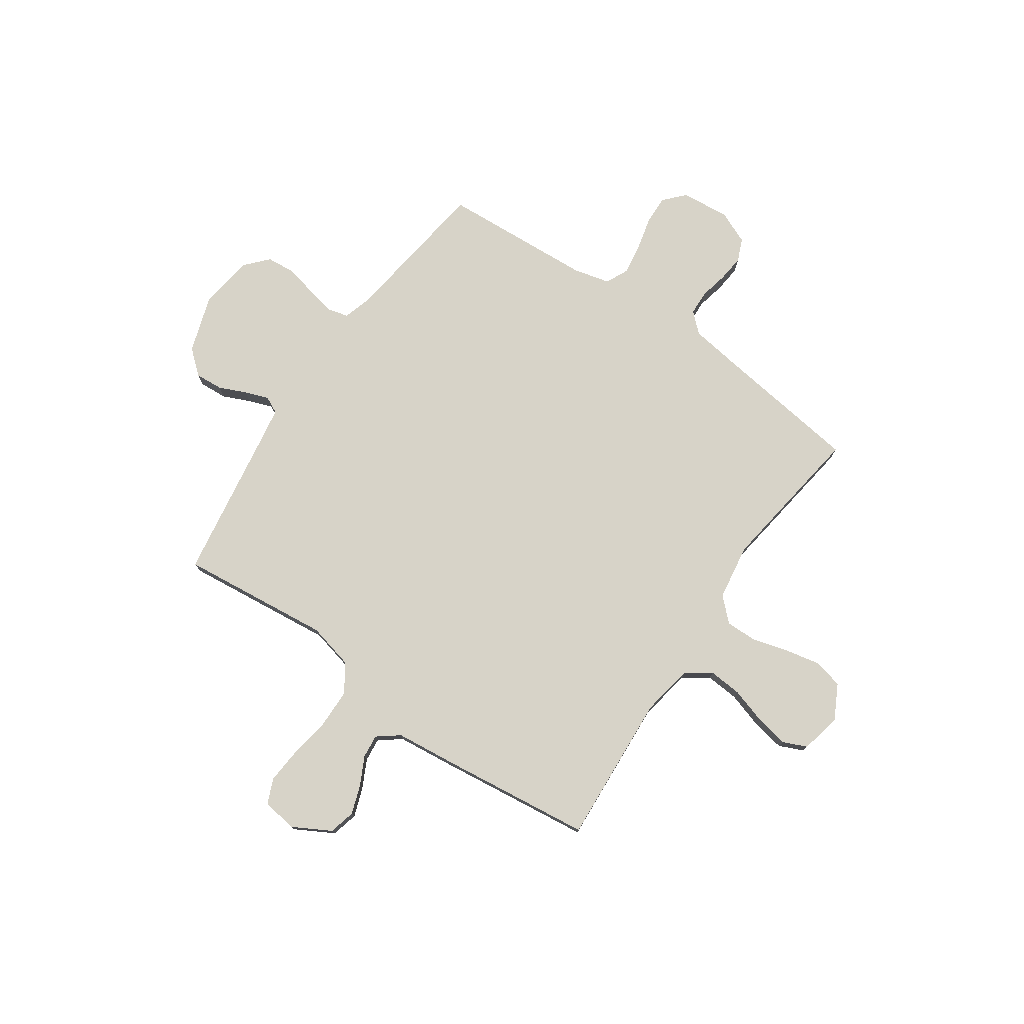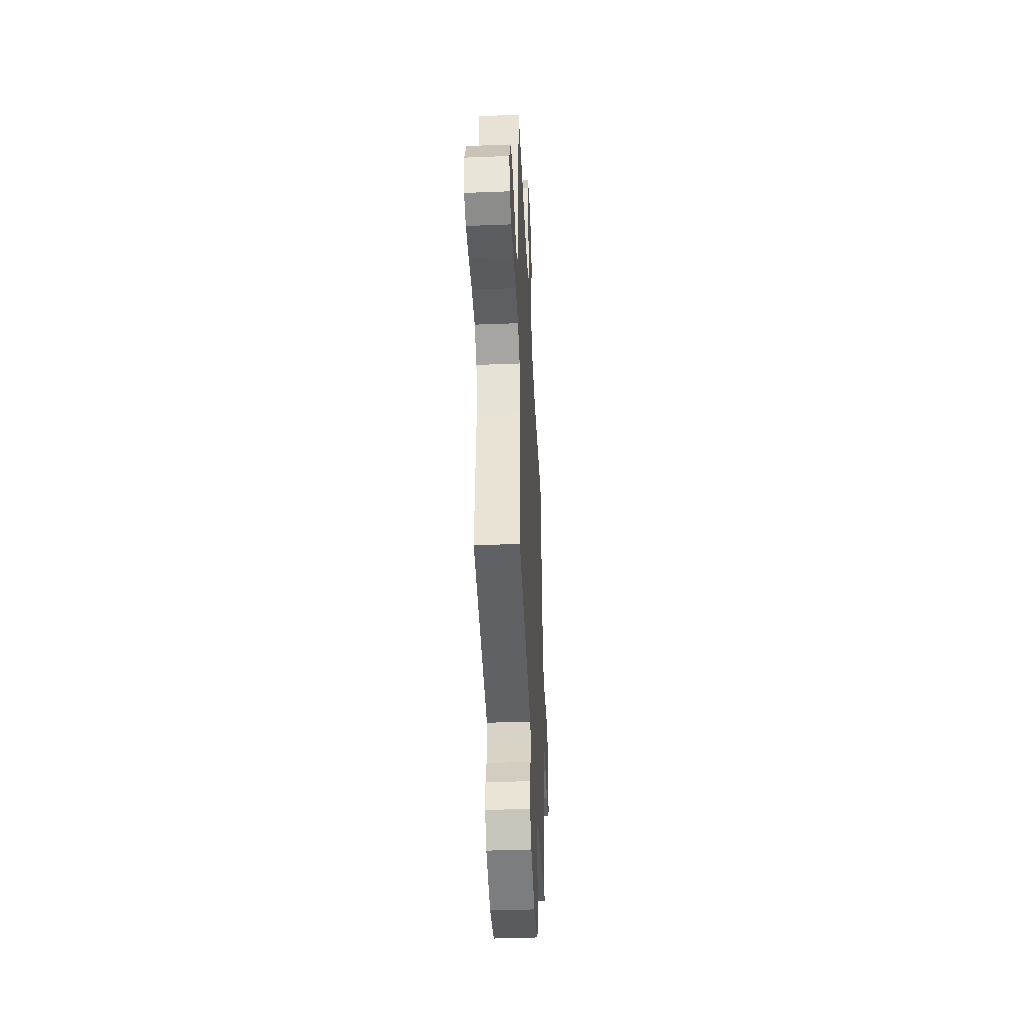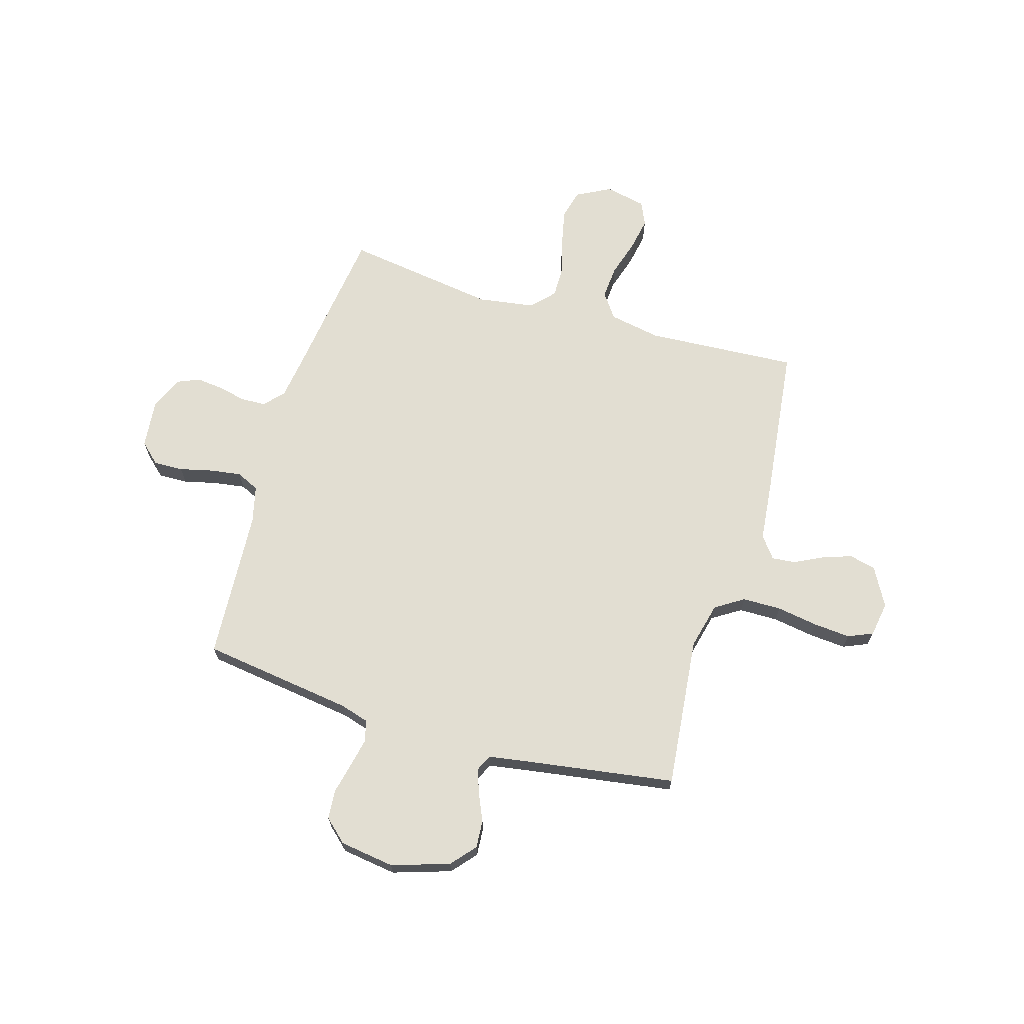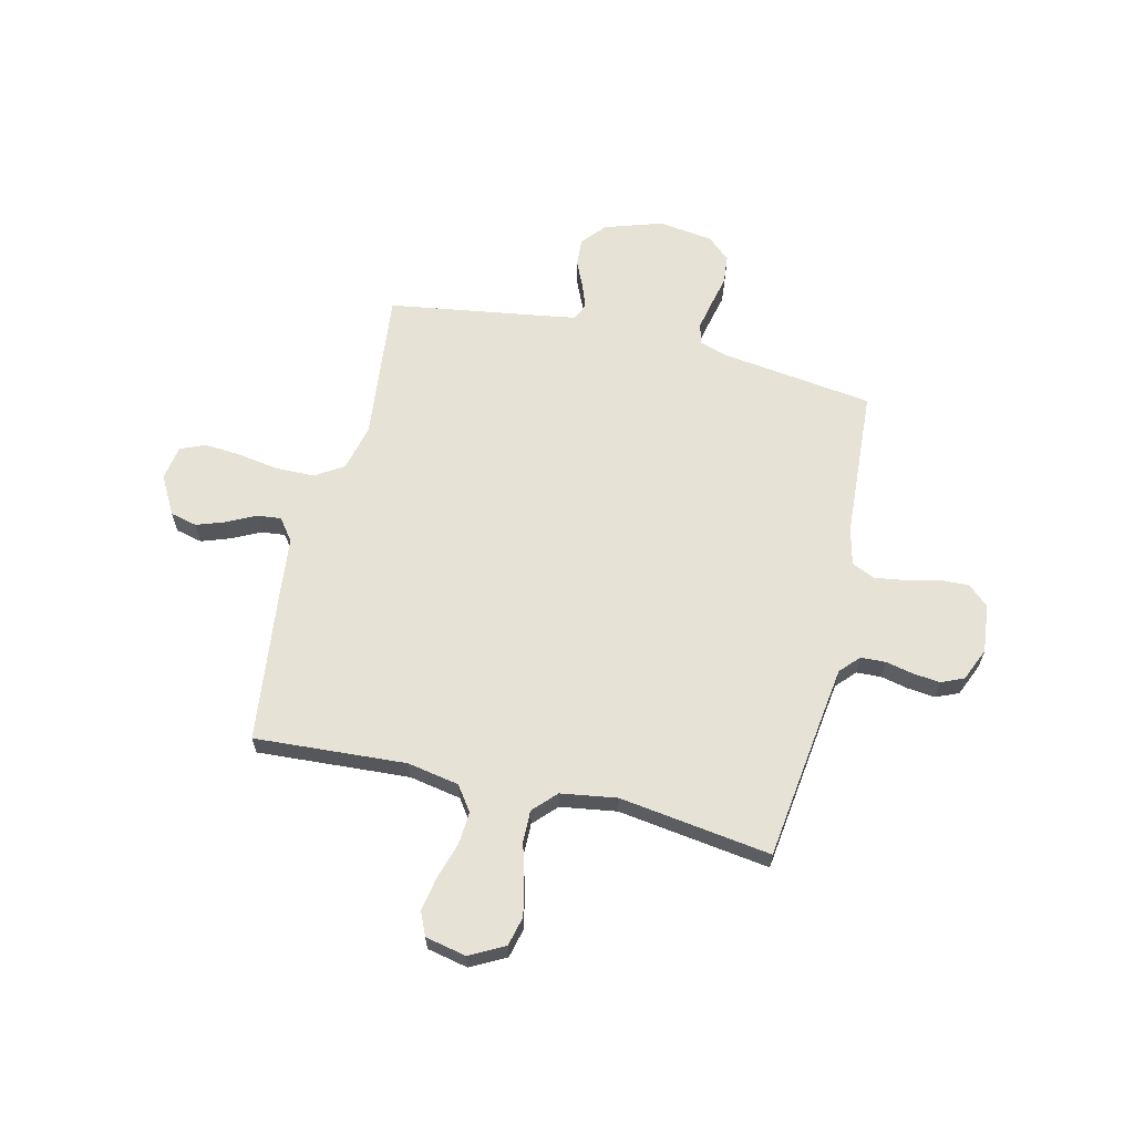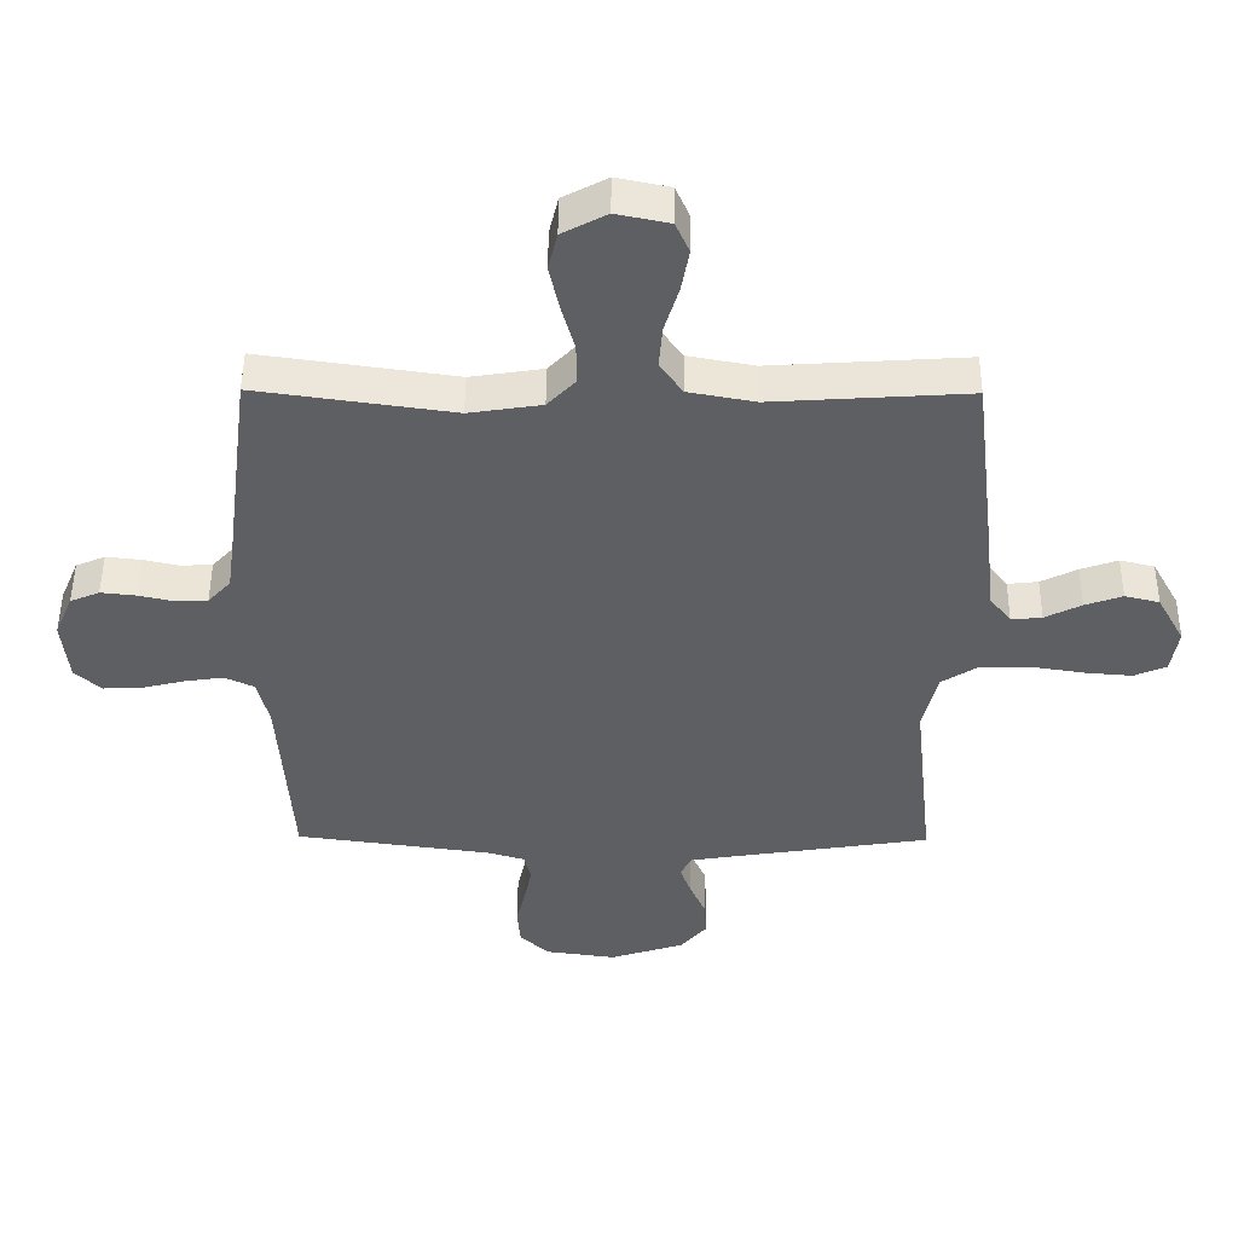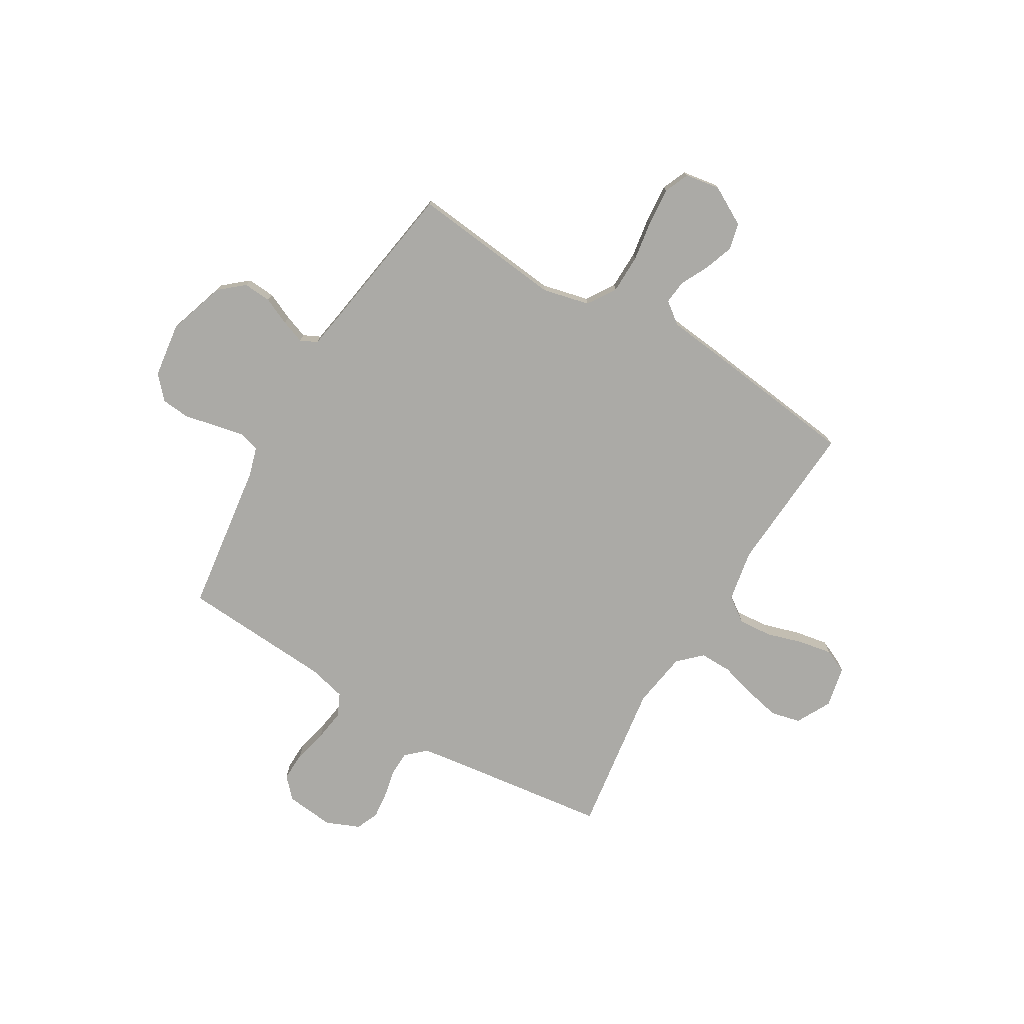
<metadata>
{"format":"obj","ext":"obj","renderer":"f3d","projection":"perspective","resolution":1024,"background":"white","views":[{"elev":77.2,"azim":-55.4,"up":"+Y"},{"elev":-41.1,"azim":-87.3,"up":"+Z"},{"elev":67.9,"azim":-163.4,"up":"+Y"},{"elev":63.0,"azim":13.4,"up":"+Y"},{"elev":49.0,"azim":-179.6,"up":"+Z"},{"elev":-75.8,"azim":-120.8,"up":"+Y"}]}
</metadata>
<code>
v -0.5 0.07 0.5
v -0.2 0.07 0.481
v -0.098 0.07 0.5
v -0.063 0.07 0.549
v -0.068 0.07 0.615
v -0.09 0.07 0.687
v -0.102 0.07 0.753
v -0.081 0.07 0.8
v 0 0.07 0.817
v 0.068 0.07 0.781
v 0.082 0.07 0.723
v 0.067 0.07 0.653
v 0.047 0.07 0.582
v 0.046 0.07 0.519
v 0.089 0.07 0.474
v 0.2 0.07 0.457
v 0.5 0.07 0.5
v 0.539 0.07 0.2
v 0.552 0.07 0.107
v 0.587 0.07 0.069
v 0.636 0.07 0.067
v 0.69 0.07 0.079
v 0.744 0.07 0.085
v 0.789 0.07 0.066
v 0.817 0.07 0
v 0.807 0.07 -0.096
v 0.767 0.07 -0.133
v 0.709 0.07 -0.131
v 0.643 0.07 -0.115
v 0.582 0.07 -0.106
v 0.537 0.07 -0.127
v 0.519 0.07 -0.2
v 0.5 0.07 -0.5
v 0.2 0.07 -0.541
v 0.143 0.07 -0.558
v 0.132 0.07 -0.6
v 0.144 0.07 -0.657
v 0.158 0.07 -0.719
v 0.153 0.07 -0.776
v 0.108 0.07 -0.817
v 0 0.07 -0.832
v -0.114 0.07 -0.795
v -0.155 0.07 -0.747
v -0.151 0.07 -0.692
v -0.127 0.07 -0.638
v -0.11 0.07 -0.591
v -0.126 0.07 -0.558
v -0.2 0.07 -0.546
v -0.5 0.07 -0.5
v -0.468 0.07 -0.2
v -0.49 0.07 -0.108
v -0.546 0.07 -0.072
v -0.623 0.07 -0.071
v -0.704 0.07 -0.084
v -0.777 0.07 -0.09
v -0.826 0.07 -0.069
v -0.837 0.07 0
v -0.795 0.07 0.076
v -0.742 0.07 0.089
v -0.685 0.07 0.069
v -0.629 0.07 0.041
v -0.582 0.07 0.036
v -0.549 0.07 0.079
v -0.536 0.07 0.2
v -0.5 0 0.5
v -0.2 0 0.481
v -0.098 0 0.5
v -0.063 0 0.549
v -0.068 0 0.615
v -0.09 0 0.687
v -0.102 0 0.753
v -0.081 0 0.8
v 0 0 0.817
v 0.068 0 0.781
v 0.082 0 0.723
v 0.067 0 0.653
v 0.047 0 0.582
v 0.046 0 0.519
v 0.089 0 0.474
v 0.2 0 0.457
v 0.5 0 0.5
v 0.539 0 0.2
v 0.552 0 0.107
v 0.587 0 0.069
v 0.636 0 0.067
v 0.69 0 0.079
v 0.744 0 0.085
v 0.789 0 0.066
v 0.817 0 0
v 0.807 0 -0.096
v 0.767 0 -0.133
v 0.709 0 -0.131
v 0.643 0 -0.115
v 0.582 0 -0.106
v 0.537 0 -0.127
v 0.519 0 -0.2
v 0.5 0 -0.5
v 0.2 0 -0.541
v 0.143 0 -0.558
v 0.132 0 -0.6
v 0.144 0 -0.657
v 0.158 0 -0.719
v 0.153 0 -0.776
v 0.108 0 -0.817
v 0 0 -0.832
v -0.114 0 -0.795
v -0.155 0 -0.747
v -0.151 0 -0.692
v -0.127 0 -0.638
v -0.11 0 -0.591
v -0.126 0 -0.558
v -0.2 0 -0.546
v -0.5 0 -0.5
v -0.468 0 -0.2
v -0.49 0 -0.108
v -0.546 0 -0.072
v -0.623 0 -0.071
v -0.704 0 -0.084
v -0.777 0 -0.09
v -0.826 0 -0.069
v -0.837 0 0
v -0.795 0 0.076
v -0.742 0 0.089
v -0.685 0 0.069
v -0.629 0 0.041
v -0.582 0 0.036
v -0.549 0 0.079
v -0.536 0 0.2
f 63 64 1 2
f 62 63 2 3
f 58 59 60 61
f 56 57 58 61
f 56 61 62
f 53 54 55 56
f 53 56 62
f 52 53 62 3
f 48 49 50
f 47 48 50 51
f 42 43 44 45
f 42 45 46
f 41 42 46
f 40 41 46
f 37 38 39 40
f 36 37 40 46
f 35 36 46 47
f 32 33 34
f 31 32 34 35
f 26 27 28 29
f 26 29 30
f 25 26 30
f 24 25 30
f 21 22 23 24
f 21 24 30 31
f 16 17 18
f 15 16 18 19
f 10 11 12 13
f 8 9 10 13
f 8 13 14
f 5 6 7 8
f 4 5 8 14
f 3 4 14 15
f 51 52 3 15
f 20 21 31 35
f 20 35 47 51
f 15 19 20 51
f 66 65 128 127
f 67 66 127 126
f 125 124 123 122
f 125 122 121 120
f 126 125 120
f 120 119 118 117
f 126 120 117
f 67 126 117 116
f 114 113 112
f 115 114 112 111
f 109 108 107 106
f 110 109 106
f 110 106 105
f 110 105 104
f 104 103 102 101
f 110 104 101 100
f 111 110 100 99
f 98 97 96
f 99 98 96 95
f 93 92 91 90
f 94 93 90
f 94 90 89
f 94 89 88
f 88 87 86 85
f 95 94 88 85
f 82 81 80
f 83 82 80 79
f 77 76 75 74
f 77 74 73 72
f 78 77 72
f 72 71 70 69
f 78 72 69 68
f 79 78 68 67
f 79 67 116 115
f 99 95 85 84
f 115 111 99 84
f 115 84 83 79
f 1 65 66 2
f 2 66 67 3
f 3 67 68 4
f 4 68 69 5
f 5 69 70 6
f 6 70 71 7
f 7 71 72 8
f 8 72 73 9
f 9 73 74 10
f 10 74 75 11
f 11 75 76 12
f 12 76 77 13
f 13 77 78 14
f 14 78 79 15
f 15 79 80 16
f 16 80 81 17
f 17 81 82 18
f 18 82 83 19
f 19 83 84 20
f 20 84 85 21
f 21 85 86 22
f 22 86 87 23
f 23 87 88 24
f 24 88 89 25
f 25 89 90 26
f 26 90 91 27
f 27 91 92 28
f 28 92 93 29
f 29 93 94 30
f 30 94 95 31
f 31 95 96 32
f 32 96 97 33
f 33 97 98 34
f 34 98 99 35
f 35 99 100 36
f 36 100 101 37
f 37 101 102 38
f 38 102 103 39
f 39 103 104 40
f 40 104 105 41
f 41 105 106 42
f 42 106 107 43
f 43 107 108 44
f 44 108 109 45
f 45 109 110 46
f 46 110 111 47
f 47 111 112 48
f 48 112 113 49
f 49 113 114 50
f 50 114 115 51
f 51 115 116 52
f 52 116 117 53
f 53 117 118 54
f 54 118 119 55
f 55 119 120 56
f 56 120 121 57
f 57 121 122 58
f 58 122 123 59
f 59 123 124 60
f 60 124 125 61
f 61 125 126 62
f 62 126 127 63
f 63 127 128 64
f 64 128 65 1

</code>
